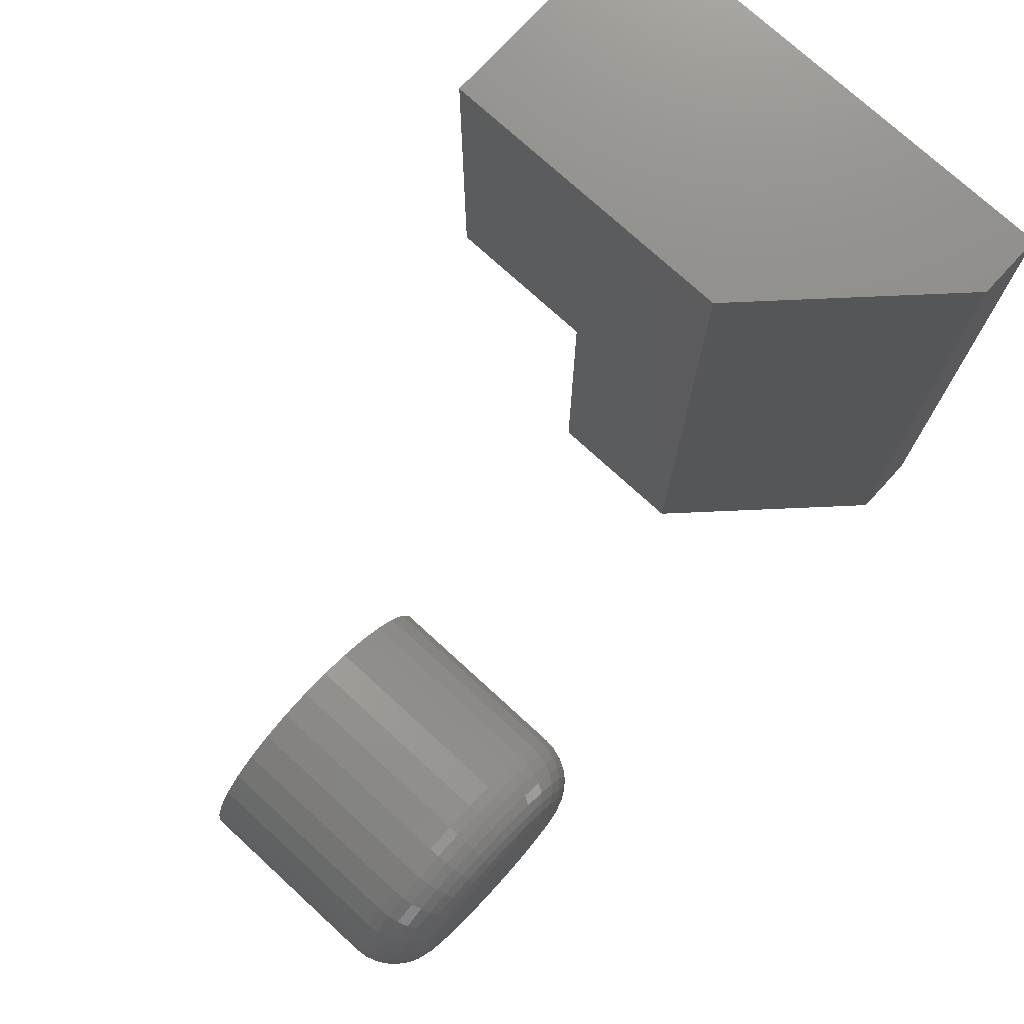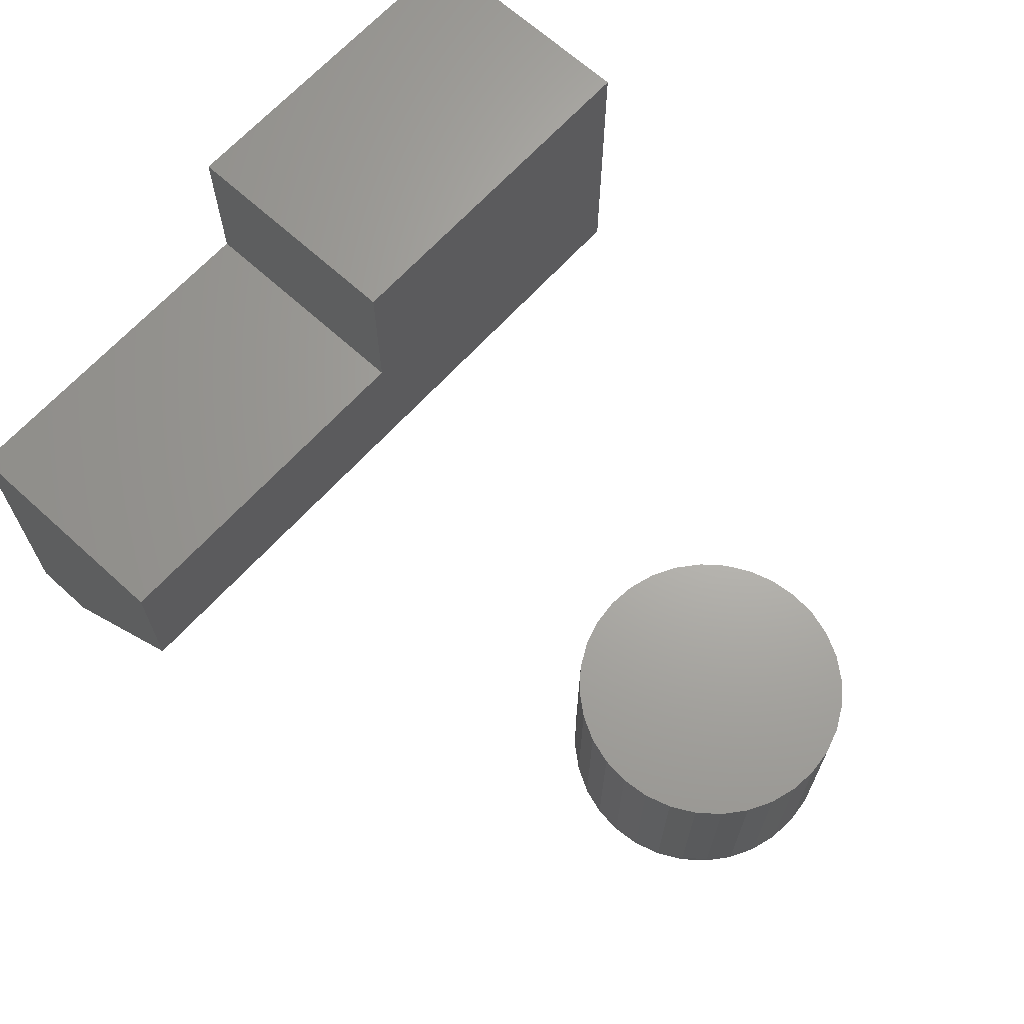
<metadata>
{"format":"stl","ext":"stl","renderer":"f3d","projection":"perspective","resolution":1024,"background":"white","views":[{"elev":74.9,"azim":132.5,"up":"+Y"},{"elev":66.7,"azim":42.4,"up":"+Z"}]}
</metadata>
<code>
# stl→obj: 334 verts, 660 faces
v -0.75 0.4766 0.5
v -0.5013 0.4766 0.5
v -0.75 0.4766 0
v -0.5013 0.4766 0.1797
v -0.681 0.4766 0
v -0.75 -0.2734 0
v -0.681 -0.2734 0
v -0.5013 0.1016 0.5
v -0.5013 0.1016 0.3359
v -0.5013 -0.2734 0.1797
v -0.5013 -0.2734 0.3359
v -0.75 -0.2734 0.3359
v -0.75 0.1016 0.3359
v -0.75 0.1016 0.5
v -1.11e-16 0.185 0
v 0.01757 0.1833 0
v -0.01757 0.1833 0
v -0.03446 0.1782 0
v 0.03446 0.1782 0
v -0.05003 0.1699 0
v 0.05003 0.1699 0
v -0.06367 0.1587 0
v 0.06367 0.1587 0
v 0.05003 0.02011 0
v -0.05003 0.02011 0
v 0.06367 0.03131 0
v -0.03446 0.01179 0
v 0.03446 0.01179 0
v -0.01757 0.006664 0
v 0.01757 0.006664 0
v 0 0.004934 0
v -0.06367 0.03131 0
v -0.07487 0.04495 0
v 0.07487 0.04495 0
v -0.08319 0.06052 0
v 0.08319 0.06052 0
v -0.08832 0.07742 0
v 0.08832 0.07742 0
v -0.09005 0.09498 0
v 0.09005 0.09498 0
v -0.08832 0.1126 0
v 0.08832 0.1126 0
v -0.08319 0.1294 0
v 0.08319 0.1294 0
v -0.07487 0.145 0
v 0.07487 0.145 0
v 0.1447 0.09498 0.05469
v 0.1447 0.09498 0.25
v 0.142 0.06675 0.05469
v 0.142 0.06675 0.25
v 0.1337 0.0396 0.05469
v 0.1337 0.0396 0.25
v 0.1203 0.01457 0.05469
v 0.1203 0.01457 0.25
v 0.1023 -0.007361 0.05469
v 0.1023 -0.007361 0.25
v 0.08041 -0.02536 0.05469
v 0.08041 -0.02536 0.25
v 0.05539 -0.03874 0.05469
v 0.05539 -0.03874 0.25
v 0.02824 -0.04697 0.05469
v 0.02824 -0.04697 0.25
v -1.551e-16 -0.04975 0.05469
v -1.551e-16 -0.04975 0.25
v -0.02824 -0.04697 0.05469
v -0.02824 -0.04697 0.25
v -0.05539 -0.03874 0.05469
v -0.05539 -0.03874 0.25
v -0.08041 -0.02536 0.05469
v -0.08041 -0.02536 0.25
v -0.1023 -0.007361 0.05469
v -0.1023 -0.007361 0.25
v -0.1203 0.01457 0.05469
v -0.1203 0.01457 0.25
v -0.1337 0.0396 0.05469
v -0.1337 0.0396 0.25
v -0.142 0.06675 0.05469
v -0.142 0.06675 0.25
v -0.1447 0.09498 0.05469
v -0.1447 0.09498 0.25
v -0.142 0.1232 0.05469
v -0.142 0.1232 0.25
v -0.1337 0.1504 0.05469
v -0.1337 0.1504 0.25
v -0.1203 0.1754 0.05469
v -0.1203 0.1754 0.25
v -0.1023 0.1973 0.05469
v -0.1023 0.1973 0.25
v -0.08041 0.2153 0.05469
v -0.08041 0.2153 0.25
v -0.05539 0.2287 0.05469
v -0.05539 0.2287 0.25
v -0.02824 0.2369 0.05469
v -0.02824 0.2369 0.25
v -2.328e-17 0.2397 0.05469
v 8.862e-18 0.2397 0.25
v 0.02824 0.2369 0.05469
v 0.02824 0.2369 0.25
v 0.05539 0.2287 0.05469
v 0.05539 0.2287 0.25
v 0.08041 0.2153 0.05469
v 0.08041 0.2153 0.25
v 0.1023 0.1973 0.05469
v 0.1023 0.1973 0.25
v 0.1203 0.1754 0.05469
v 0.1203 0.1754 0.25
v 0.1337 0.1504 0.05469
v 0.1337 0.1504 0.25
v 0.142 0.1232 0.05469
v 0.142 0.1232 0.25
v -0.1437 0.09498 0.04402
v -0.1409 0.123 0.04402
v -0.1406 0.09498 0.03376
v -0.1379 0.1224 0.03376
v -0.1355 0.09498 0.0243
v -0.1329 0.1214 0.0243
v -0.1287 0.09498 0.01602
v -0.1262 0.1201 0.01602
v -0.1204 0.09498 0.009217
v -0.1181 0.1185 0.009217
v -0.111 0.09498 0.004163
v -0.1088 0.1166 0.004163
v -0.1007 0.09498 0.001051
v -0.09878 0.1146 0.001051
v 0.1409 0.123 0.04402
v 0.1437 0.09498 0.04402
v 0.1379 0.1224 0.03376
v 0.1406 0.09498 0.03376
v 0.1329 0.1214 0.0243
v 0.1355 0.09498 0.0243
v 0.1262 0.1201 0.01602
v 0.1287 0.09498 0.01602
v 0.1181 0.1185 0.009217
v 0.1204 0.09498 0.009217
v 0.1088 0.1166 0.004163
v 0.111 0.09498 0.004163
v 0.09878 0.1146 0.001051
v 0.1007 0.09498 0.001051
v 0.1327 0.15 0.04402
v 0.1299 0.1488 0.03376
v 0.1252 0.1468 0.0243
v 0.1189 0.1442 0.01602
v 0.1113 0.1411 0.009217
v 0.1025 0.1375 0.004163
v 0.09305 0.1335 0.001051
v 0.1195 0.1748 0.04402
v 0.1169 0.1731 0.03376
v 0.1127 0.1703 0.0243
v 0.107 0.1665 0.01602
v 0.1001 0.1619 0.009217
v 0.09227 0.1566 0.004163
v 0.08374 0.1509 0.001051
v 0.1016 0.1966 0.04402
v 0.0994 0.1944 0.03376
v 0.09583 0.1908 0.0243
v 0.09102 0.186 0.01602
v 0.08516 0.1801 0.009217
v 0.07847 0.1735 0.004163
v 0.07122 0.1662 0.001051
v 0.07983 0.2145 0.04402
v 0.0781 0.2119 0.03376
v 0.07529 0.2077 0.0243
v 0.07151 0.202 0.01602
v 0.06691 0.1951 0.009217
v 0.06166 0.1873 0.004163
v 0.05596 0.1787 0.001051
v 0.05499 0.2277 0.04402
v 0.0538 0.2249 0.03376
v 0.05186 0.2202 0.0243
v 0.04926 0.2139 0.01602
v 0.04609 0.2062 0.009217
v 0.04247 0.1975 0.004163
v 0.03854 0.188 0.001051
v 0.02803 0.2359 0.04402
v 0.02742 0.2329 0.03376
v 0.02644 0.2279 0.0243
v 0.02511 0.2212 0.01602
v 0.0235 0.2131 0.009217
v 0.02165 0.2038 0.004163
v 0.01965 0.1938 0.001051
v -1.388e-17 0.2387 0.04402
v -1.388e-17 0.2356 0.03376
v -1.388e-17 0.2305 0.0243
v -1.388e-17 0.2237 0.01602
v -2.082e-17 0.2154 0.009217
v -1.388e-17 0.206 0.004163
v -6.939e-18 0.1957 0.001051
v -0.02803 0.2359 0.04402
v -0.02742 0.2329 0.03376
v -0.02644 0.2279 0.0243
v -0.02511 0.2212 0.01602
v -0.0235 0.2131 0.009217
v -0.02165 0.2038 0.004163
v -0.01965 0.1938 0.001051
v -0.05499 0.2277 0.04402
v -0.0538 0.2249 0.03376
v -0.05186 0.2202 0.0243
v -0.04926 0.2139 0.01602
v -0.04609 0.2062 0.009217
v -0.04247 0.1975 0.004163
v -0.03854 0.188 0.001051
v -0.07983 0.2145 0.04402
v -0.0781 0.2119 0.03376
v -0.07529 0.2077 0.0243
v -0.07151 0.202 0.01602
v -0.06691 0.1951 0.009217
v -0.06166 0.1873 0.004163
v -0.05596 0.1787 0.001051
v -0.1016 0.1966 0.04402
v -0.0994 0.1944 0.03376
v -0.09583 0.1908 0.0243
v -0.09102 0.186 0.01602
v -0.08516 0.1801 0.009217
v -0.07847 0.1735 0.004163
v -0.07122 0.1662 0.001051
v -0.1195 0.1748 0.04402
v -0.1169 0.1731 0.03376
v -0.1127 0.1703 0.0243
v -0.107 0.1665 0.01602
v -0.1001 0.1619 0.009217
v -0.09227 0.1566 0.004163
v -0.08374 0.1509 0.001051
v -0.1327 0.15 0.04402
v -0.1299 0.1488 0.03376
v -0.1252 0.1468 0.0243
v -0.1189 0.1442 0.01602
v -0.1113 0.1411 0.009217
v -0.1025 0.1375 0.004163
v -0.09305 0.1335 0.001051
v 0.1409 0.06695 0.04402
v 0.1379 0.06756 0.03376
v 0.1329 0.06854 0.0243
v 0.1262 0.06987 0.01602
v 0.1181 0.07149 0.009217
v 0.1088 0.07333 0.004163
v 0.09878 0.07533 0.001051
v -0.1409 0.06695 0.04402
v -0.1379 0.06756 0.03376
v -0.1329 0.06854 0.0243
v -0.1262 0.06987 0.01602
v -0.1181 0.07149 0.009217
v -0.1088 0.07333 0.004163
v -0.09878 0.07533 0.001051
v -0.1327 0.04 0.04402
v -0.1299 0.04119 0.03376
v -0.1252 0.04312 0.0243
v -0.1189 0.04572 0.01602
v -0.1113 0.0489 0.009217
v -0.1025 0.05251 0.004163
v -0.09305 0.05644 0.001051
v -0.1195 0.01516 0.04402
v -0.1169 0.01688 0.03376
v -0.1127 0.01969 0.0243
v -0.107 0.02347 0.01602
v -0.1001 0.02808 0.009217
v -0.09227 0.03333 0.004163
v -0.08374 0.03903 0.001051
v -0.1016 -0.006618 0.04402
v -0.0994 -0.004417 0.03376
v -0.09583 -0.0008438 0.0243
v -0.09102 0.003965 0.01602
v -0.08516 0.009825 0.009217
v -0.07847 0.01651 0.004163
v -0.07122 0.02376 0.001051
v -0.07983 -0.02449 0.04402
v -0.0781 -0.0219 0.03376
v -0.07529 -0.0177 0.0243
v -0.07151 -0.01204 0.01602
v -0.06691 -0.005152 0.009217
v -0.06166 0.002709 0.004163
v -0.05596 0.01124 0.001051
v -0.05499 -0.03777 0.04402
v -0.0538 -0.03489 0.03376
v -0.05186 -0.03022 0.0243
v -0.04926 -0.02394 0.01602
v -0.04609 -0.01628 0.009217
v -0.04247 -0.007546 0.004163
v -0.03854 0.001932 0.001051
v -0.02803 -0.04594 0.04402
v -0.02742 -0.04289 0.03376
v -0.02644 -0.03793 0.0243
v -0.02511 -0.03126 0.01602
v -0.0235 -0.02313 0.009217
v -0.02165 -0.01386 0.004163
v -0.01965 -0.0038 0.001051
v 5.551e-17 -0.0487 0.04402
v 4.857e-17 -0.04559 0.03376
v 4.857e-17 -0.04054 0.0243
v 5.551e-17 -0.03374 0.01602
v 5.551e-17 -0.02545 0.009217
v 4.857e-17 -0.01599 0.004163
v 4.857e-17 -0.005735 0.001051
v 0.02803 -0.04594 0.04402
v 0.02742 -0.04289 0.03376
v 0.02644 -0.03793 0.0243
v 0.02511 -0.03126 0.01602
v 0.0235 -0.02313 0.009217
v 0.02165 -0.01386 0.004163
v 0.01965 -0.0038 0.001051
v 0.05499 -0.03777 0.04402
v 0.0538 -0.03489 0.03376
v 0.05186 -0.03022 0.0243
v 0.04926 -0.02394 0.01602
v 0.04609 -0.01628 0.009217
v 0.04247 -0.007546 0.004163
v 0.03854 0.001932 0.001051
v 0.07983 -0.02449 0.04402
v 0.0781 -0.0219 0.03376
v 0.07529 -0.0177 0.0243
v 0.07151 -0.01204 0.01602
v 0.06691 -0.005152 0.009217
v 0.06166 0.002709 0.004163
v 0.05596 0.01124 0.001051
v 0.1016 -0.006618 0.04402
v 0.0994 -0.004417 0.03376
v 0.09583 -0.0008438 0.0243
v 0.09102 0.003965 0.01602
v 0.08516 0.009825 0.009217
v 0.07847 0.01651 0.004163
v 0.07122 0.02376 0.001051
v 0.1195 0.01516 0.04402
v 0.1169 0.01688 0.03376
v 0.1127 0.01969 0.0243
v 0.107 0.02347 0.01602
v 0.1001 0.02808 0.009217
v 0.09227 0.03333 0.004163
v 0.08374 0.03903 0.001051
v 0.1327 0.04 0.04402
v 0.1299 0.04119 0.03376
v 0.1252 0.04312 0.0243
v 0.1189 0.04572 0.01602
v 0.1113 0.0489 0.009217
v 0.1025 0.05251 0.004163
v 0.09305 0.05644 0.001051
f 1 2 3
f 3 2 4
f 3 4 5
f 6 3 7
f 7 3 5
f 2 8 4
f 4 8 9
f 4 9 10
f 10 9 11
f 11 12 10
f 10 12 6
f 10 6 7
f 10 7 4
f 4 7 5
f 6 12 3
f 3 12 13
f 3 13 1
f 1 13 14
f 14 8 1
f 1 8 2
f 13 9 14
f 14 9 8
f 12 11 13
f 13 11 9
f 15 16 17
f 18 17 16
f 19 18 16
f 20 18 19
f 21 20 19
f 22 20 21
f 23 22 21
f 24 25 26
f 27 25 24
f 28 27 24
f 29 27 28
f 30 29 28
f 31 29 30
f 25 32 26
f 26 32 33
f 26 33 34
f 34 33 35
f 34 35 36
f 36 35 37
f 36 37 38
f 38 37 39
f 38 39 40
f 40 39 41
f 40 41 42
f 42 41 43
f 42 43 44
f 44 43 45
f 44 45 46
f 46 45 22
f 46 22 23
f 47 48 49
f 49 48 50
f 49 50 51
f 51 50 52
f 51 52 53
f 53 52 54
f 53 54 55
f 55 54 56
f 55 56 57
f 57 56 58
f 57 58 59
f 59 58 60
f 59 60 61
f 61 60 62
f 61 62 63
f 63 62 64
f 63 64 65
f 65 64 66
f 65 66 67
f 67 66 68
f 67 68 69
f 69 68 70
f 69 70 71
f 71 70 72
f 71 72 73
f 73 72 74
f 73 74 75
f 75 74 76
f 75 76 77
f 77 76 78
f 77 78 79
f 79 78 80
f 79 80 81
f 81 80 82
f 81 82 83
f 83 82 84
f 83 84 85
f 85 84 86
f 85 86 87
f 87 86 88
f 87 88 89
f 89 88 90
f 89 90 91
f 91 90 92
f 91 92 93
f 93 92 94
f 93 94 95
f 95 94 96
f 95 96 97
f 97 96 98
f 97 98 99
f 99 98 100
f 99 100 101
f 101 100 102
f 101 102 103
f 103 102 104
f 103 104 105
f 105 104 106
f 105 106 107
f 107 106 108
f 107 108 109
f 109 108 110
f 109 110 47
f 47 110 48
f 79 81 111
f 111 81 112
f 111 112 113
f 113 112 114
f 113 114 115
f 115 114 116
f 115 116 117
f 117 116 118
f 117 118 119
f 119 118 120
f 119 120 121
f 121 120 122
f 121 122 123
f 123 122 124
f 123 124 39
f 39 124 41
f 109 47 125
f 125 47 126
f 125 126 127
f 127 126 128
f 127 128 129
f 129 128 130
f 129 130 131
f 131 130 132
f 131 132 133
f 133 132 134
f 133 134 135
f 135 134 136
f 135 136 137
f 137 136 138
f 137 138 42
f 42 138 40
f 107 109 139
f 139 109 125
f 139 125 140
f 140 125 127
f 140 127 141
f 141 127 129
f 141 129 142
f 142 129 131
f 142 131 143
f 143 131 133
f 143 133 144
f 144 133 135
f 144 135 145
f 145 135 137
f 145 137 44
f 44 137 42
f 105 107 146
f 146 107 139
f 146 139 147
f 147 139 140
f 147 140 148
f 148 140 141
f 148 141 149
f 149 141 142
f 149 142 150
f 150 142 143
f 150 143 151
f 151 143 144
f 151 144 152
f 152 144 145
f 152 145 46
f 46 145 44
f 103 105 153
f 153 105 146
f 153 146 154
f 154 146 147
f 154 147 155
f 155 147 148
f 155 148 156
f 156 148 149
f 156 149 157
f 157 149 150
f 157 150 158
f 158 150 151
f 158 151 159
f 159 151 152
f 159 152 23
f 23 152 46
f 101 103 160
f 160 103 153
f 160 153 161
f 161 153 154
f 161 154 162
f 162 154 155
f 162 155 163
f 163 155 156
f 163 156 164
f 164 156 157
f 164 157 165
f 165 157 158
f 165 158 166
f 166 158 159
f 166 159 21
f 21 159 23
f 99 101 167
f 167 101 160
f 167 160 168
f 168 160 161
f 168 161 169
f 169 161 162
f 169 162 170
f 170 162 163
f 170 163 171
f 171 163 164
f 171 164 172
f 172 164 165
f 172 165 173
f 173 165 166
f 173 166 19
f 19 166 21
f 97 99 174
f 174 99 167
f 174 167 175
f 175 167 168
f 175 168 176
f 176 168 169
f 176 169 177
f 177 169 170
f 177 170 178
f 178 170 171
f 178 171 179
f 179 171 172
f 179 172 180
f 180 172 173
f 180 173 16
f 16 173 19
f 95 97 181
f 181 97 174
f 181 174 182
f 182 174 175
f 182 175 183
f 183 175 176
f 183 176 184
f 184 176 177
f 184 177 185
f 185 177 178
f 185 178 186
f 186 178 179
f 186 179 187
f 187 179 180
f 187 180 15
f 15 180 16
f 93 95 188
f 188 95 181
f 188 181 189
f 189 181 182
f 189 182 190
f 190 182 183
f 190 183 191
f 191 183 184
f 191 184 192
f 192 184 185
f 192 185 193
f 193 185 186
f 193 186 194
f 194 186 187
f 194 187 17
f 17 187 15
f 91 93 195
f 195 93 188
f 195 188 196
f 196 188 189
f 196 189 197
f 197 189 190
f 197 190 198
f 198 190 191
f 198 191 199
f 199 191 192
f 199 192 200
f 200 192 193
f 200 193 201
f 201 193 194
f 201 194 18
f 18 194 17
f 89 91 202
f 202 91 195
f 202 195 203
f 203 195 196
f 203 196 204
f 204 196 197
f 204 197 205
f 205 197 198
f 205 198 206
f 206 198 199
f 206 199 207
f 207 199 200
f 207 200 208
f 208 200 201
f 208 201 20
f 20 201 18
f 87 89 209
f 209 89 202
f 209 202 210
f 210 202 203
f 210 203 211
f 211 203 204
f 211 204 212
f 212 204 205
f 212 205 213
f 213 205 206
f 213 206 214
f 214 206 207
f 214 207 215
f 215 207 208
f 215 208 22
f 22 208 20
f 85 87 216
f 216 87 209
f 216 209 217
f 217 209 210
f 217 210 218
f 218 210 211
f 218 211 219
f 219 211 212
f 219 212 220
f 220 212 213
f 220 213 221
f 221 213 214
f 221 214 222
f 222 214 215
f 222 215 45
f 45 215 22
f 83 85 223
f 223 85 216
f 223 216 224
f 224 216 217
f 224 217 225
f 225 217 218
f 225 218 226
f 226 218 219
f 226 219 227
f 227 219 220
f 227 220 228
f 228 220 221
f 228 221 229
f 229 221 222
f 229 222 43
f 43 222 45
f 81 83 112
f 112 83 223
f 112 223 114
f 114 223 224
f 114 224 116
f 116 224 225
f 116 225 118
f 118 225 226
f 118 226 120
f 120 226 227
f 120 227 122
f 122 227 228
f 122 228 124
f 124 228 229
f 124 229 41
f 41 229 43
f 47 49 126
f 126 49 230
f 126 230 128
f 128 230 231
f 128 231 130
f 130 231 232
f 130 232 132
f 132 232 233
f 132 233 134
f 134 233 234
f 134 234 136
f 136 234 235
f 136 235 138
f 138 235 236
f 138 236 40
f 40 236 38
f 77 79 237
f 237 79 111
f 237 111 238
f 238 111 113
f 238 113 239
f 239 113 115
f 239 115 240
f 240 115 117
f 240 117 241
f 241 117 119
f 241 119 242
f 242 119 121
f 242 121 243
f 243 121 123
f 243 123 37
f 37 123 39
f 75 77 244
f 244 77 237
f 244 237 245
f 245 237 238
f 245 238 246
f 246 238 239
f 246 239 247
f 247 239 240
f 247 240 248
f 248 240 241
f 248 241 249
f 249 241 242
f 249 242 250
f 250 242 243
f 250 243 35
f 35 243 37
f 73 75 251
f 251 75 244
f 251 244 252
f 252 244 245
f 252 245 253
f 253 245 246
f 253 246 254
f 254 246 247
f 254 247 255
f 255 247 248
f 255 248 256
f 256 248 249
f 256 249 257
f 257 249 250
f 257 250 33
f 33 250 35
f 71 73 258
f 258 73 251
f 258 251 259
f 259 251 252
f 259 252 260
f 260 252 253
f 260 253 261
f 261 253 254
f 261 254 262
f 262 254 255
f 262 255 263
f 263 255 256
f 263 256 264
f 264 256 257
f 264 257 32
f 32 257 33
f 69 71 265
f 265 71 258
f 265 258 266
f 266 258 259
f 266 259 267
f 267 259 260
f 267 260 268
f 268 260 261
f 268 261 269
f 269 261 262
f 269 262 270
f 270 262 263
f 270 263 271
f 271 263 264
f 271 264 25
f 25 264 32
f 67 69 272
f 272 69 265
f 272 265 273
f 273 265 266
f 273 266 274
f 274 266 267
f 274 267 275
f 275 267 268
f 275 268 276
f 276 268 269
f 276 269 277
f 277 269 270
f 277 270 278
f 278 270 271
f 278 271 27
f 27 271 25
f 65 67 279
f 279 67 272
f 279 272 280
f 280 272 273
f 280 273 281
f 281 273 274
f 281 274 282
f 282 274 275
f 282 275 283
f 283 275 276
f 283 276 284
f 284 276 277
f 284 277 285
f 285 277 278
f 285 278 29
f 29 278 27
f 63 65 286
f 286 65 279
f 286 279 287
f 287 279 280
f 287 280 288
f 288 280 281
f 288 281 289
f 289 281 282
f 289 282 290
f 290 282 283
f 290 283 291
f 291 283 284
f 291 284 292
f 292 284 285
f 292 285 31
f 31 285 29
f 61 63 293
f 293 63 286
f 293 286 294
f 294 286 287
f 294 287 295
f 295 287 288
f 295 288 296
f 296 288 289
f 296 289 297
f 297 289 290
f 297 290 298
f 298 290 291
f 298 291 299
f 299 291 292
f 299 292 30
f 30 292 31
f 59 61 300
f 300 61 293
f 300 293 301
f 301 293 294
f 301 294 302
f 302 294 295
f 302 295 303
f 303 295 296
f 303 296 304
f 304 296 297
f 304 297 305
f 305 297 298
f 305 298 306
f 306 298 299
f 306 299 28
f 28 299 30
f 57 59 307
f 307 59 300
f 307 300 308
f 308 300 301
f 308 301 309
f 309 301 302
f 309 302 310
f 310 302 303
f 310 303 311
f 311 303 304
f 311 304 312
f 312 304 305
f 312 305 313
f 313 305 306
f 313 306 24
f 24 306 28
f 55 57 314
f 314 57 307
f 314 307 315
f 315 307 308
f 315 308 316
f 316 308 309
f 316 309 317
f 317 309 310
f 317 310 318
f 318 310 311
f 318 311 319
f 319 311 312
f 319 312 320
f 320 312 313
f 320 313 26
f 26 313 24
f 53 55 321
f 321 55 314
f 321 314 322
f 322 314 315
f 322 315 323
f 323 315 316
f 323 316 324
f 324 316 317
f 324 317 325
f 325 317 318
f 325 318 326
f 326 318 319
f 326 319 327
f 327 319 320
f 327 320 34
f 34 320 26
f 51 53 328
f 328 53 321
f 328 321 329
f 329 321 322
f 329 322 330
f 330 322 323
f 330 323 331
f 331 323 324
f 331 324 332
f 332 324 325
f 332 325 333
f 333 325 326
f 333 326 334
f 334 326 327
f 334 327 36
f 36 327 34
f 49 51 230
f 230 51 328
f 230 328 231
f 231 328 329
f 231 329 232
f 232 329 330
f 232 330 233
f 233 330 331
f 233 331 234
f 234 331 332
f 234 332 235
f 235 332 333
f 235 333 236
f 236 333 334
f 236 334 38
f 38 334 36
f 94 98 96
f 98 94 92
f 98 92 100
f 60 66 62
f 62 66 64
f 100 92 102
f 102 92 90
f 102 90 104
f 104 90 88
f 104 88 106
f 106 88 86
f 106 86 108
f 108 86 84
f 108 84 110
f 110 84 82
f 110 82 48
f 48 82 80
f 48 80 50
f 50 80 78
f 50 78 52
f 52 78 76
f 52 76 54
f 54 76 74
f 54 74 56
f 56 74 72
f 56 72 58
f 58 72 70
f 58 70 60
f 60 70 68
f 60 68 66

</code>
